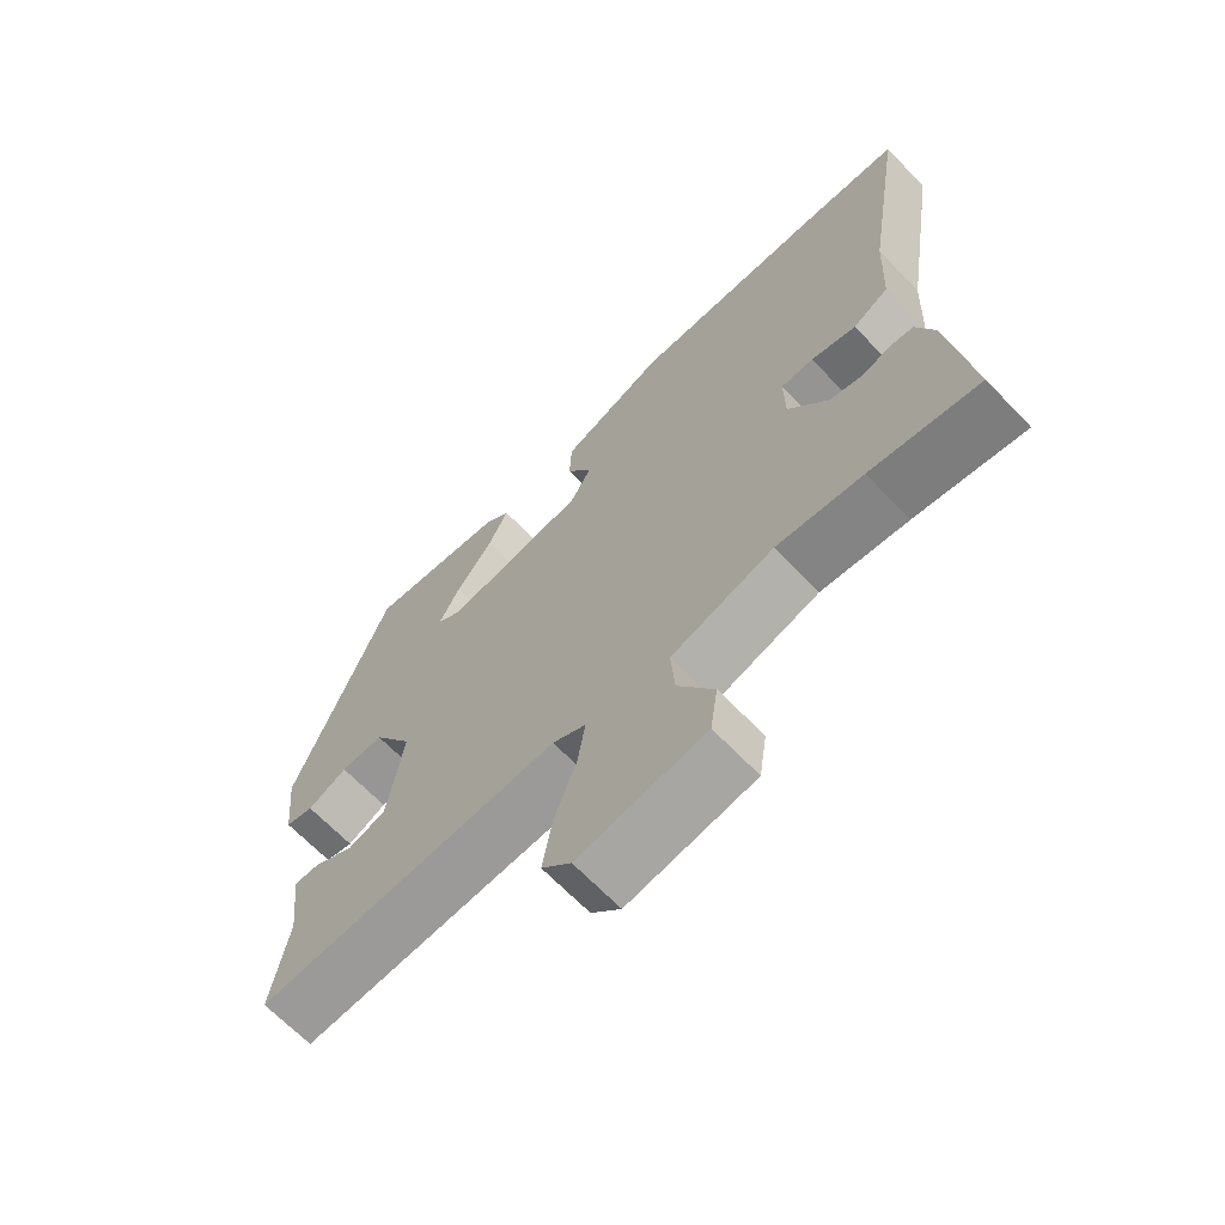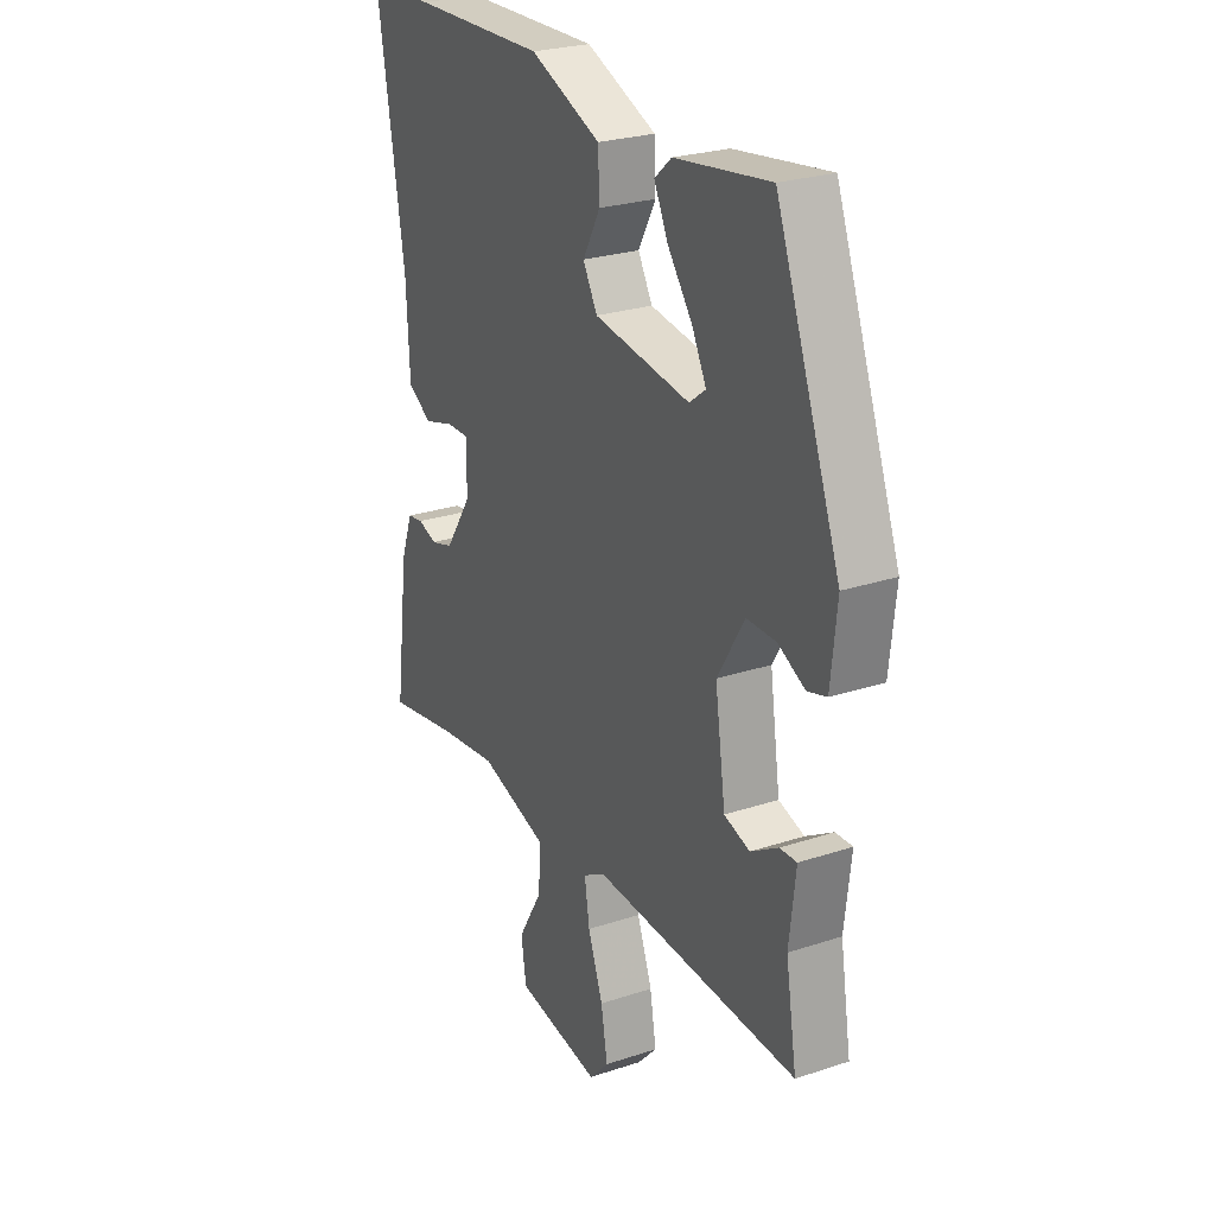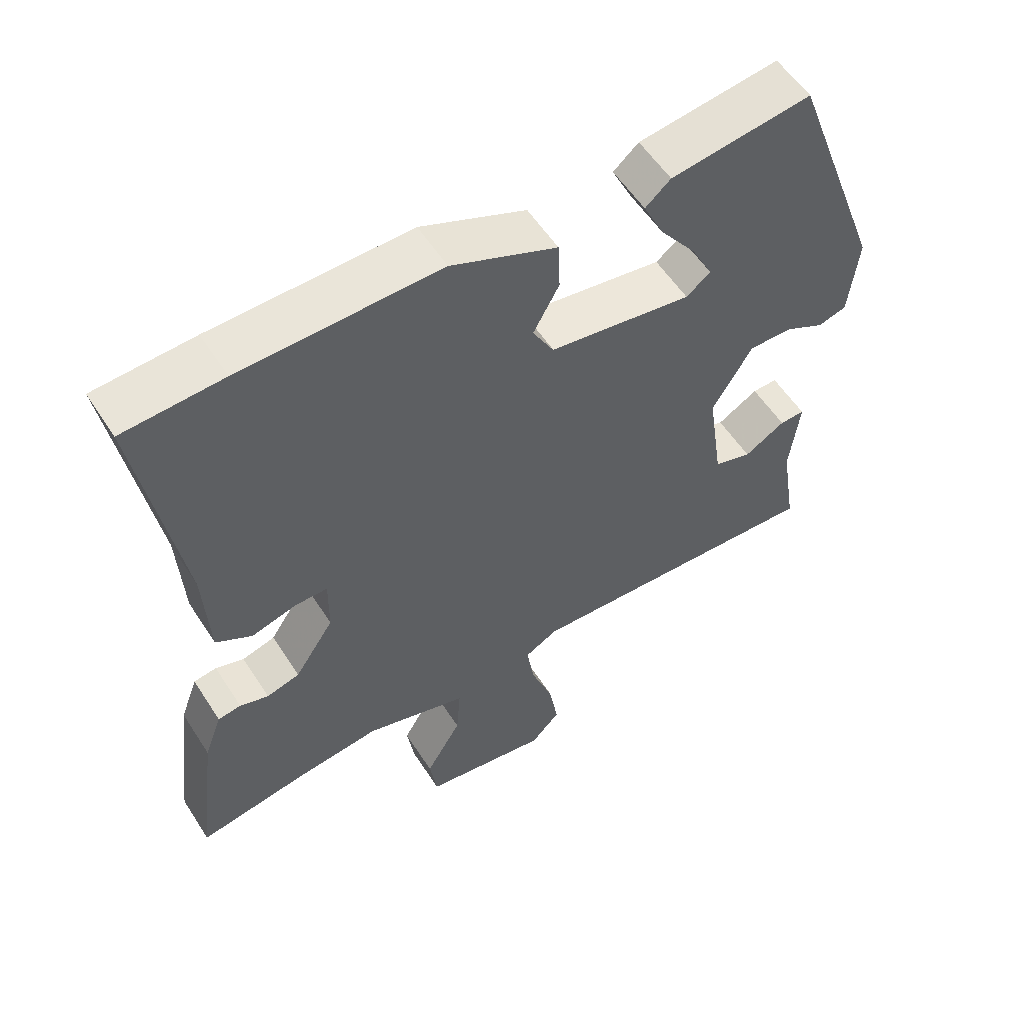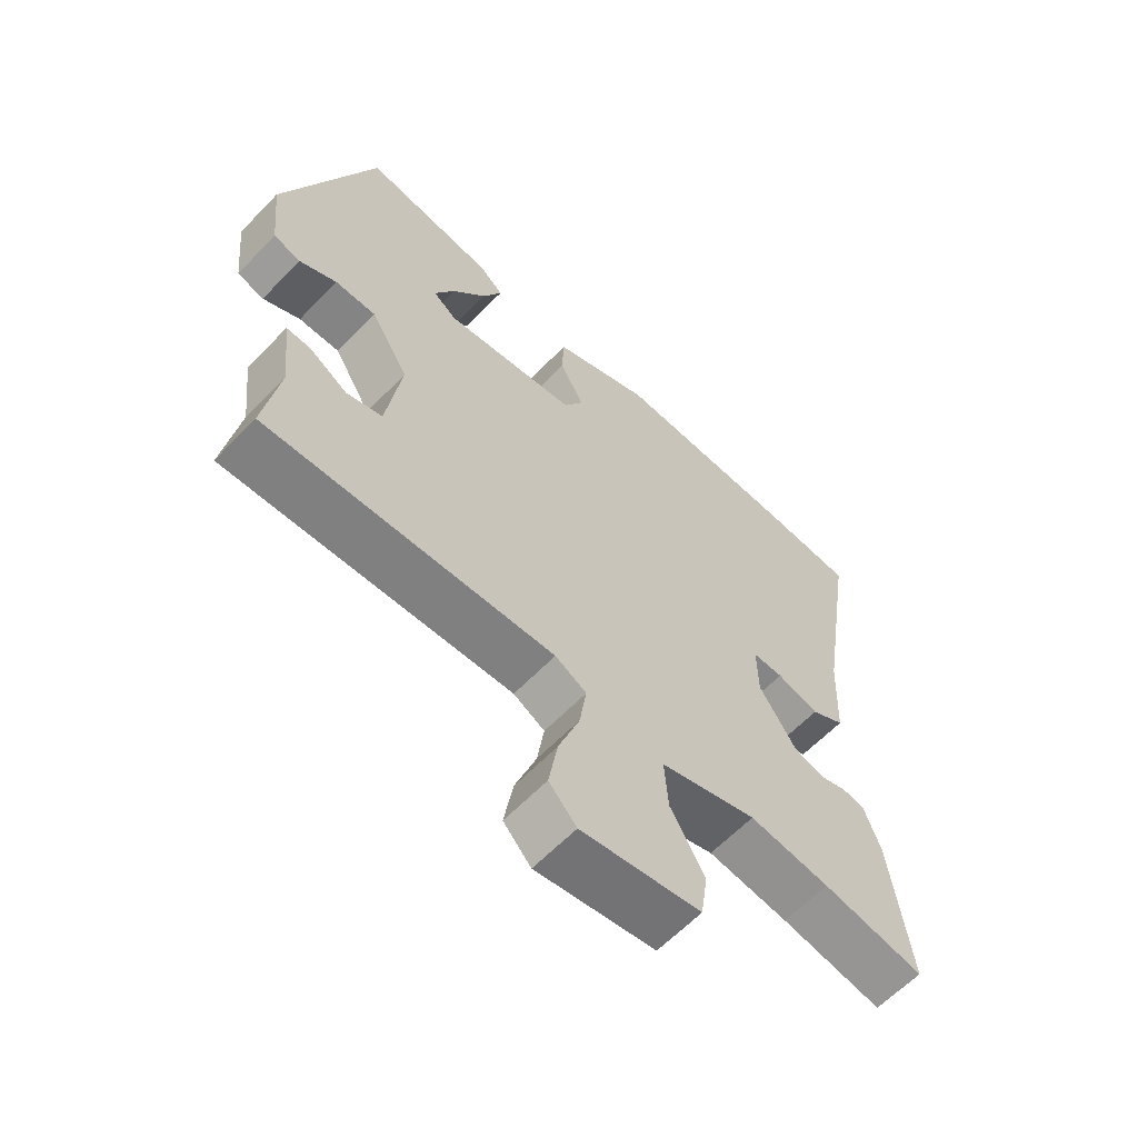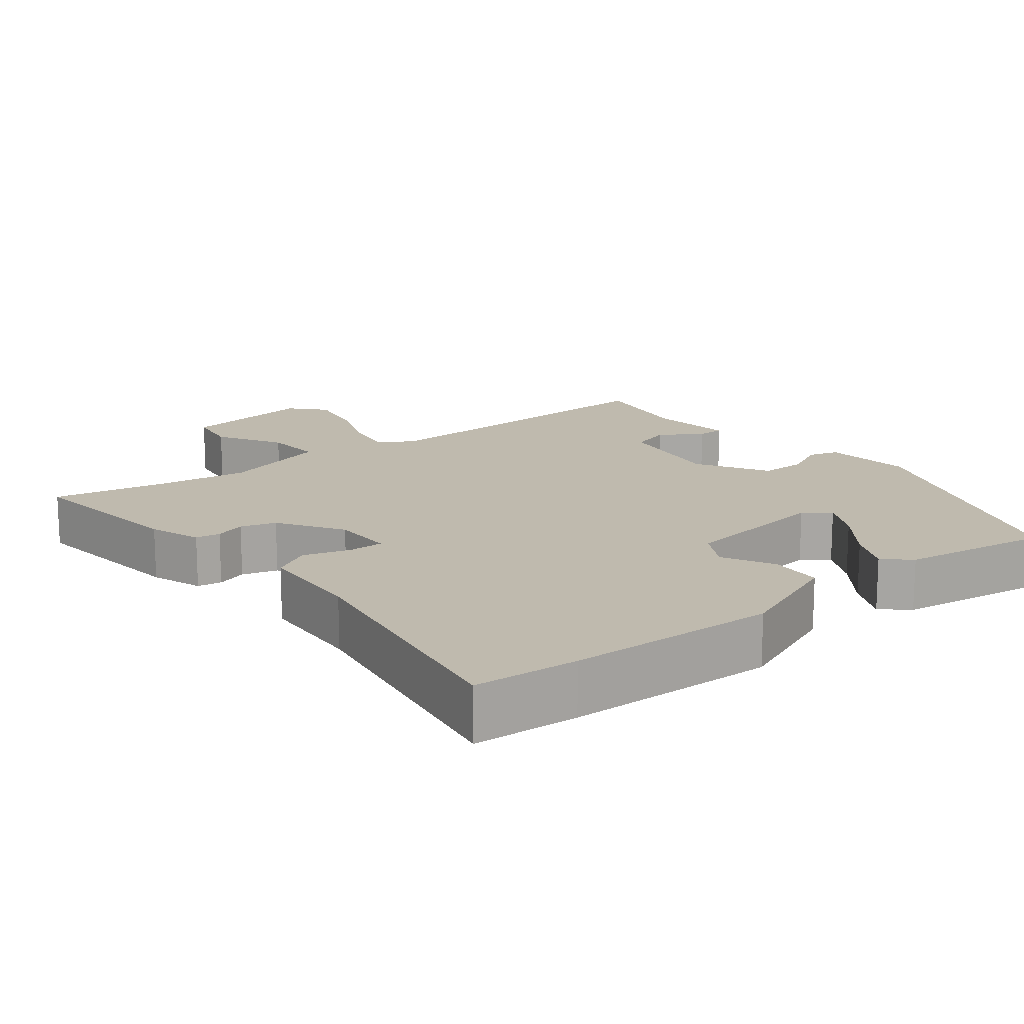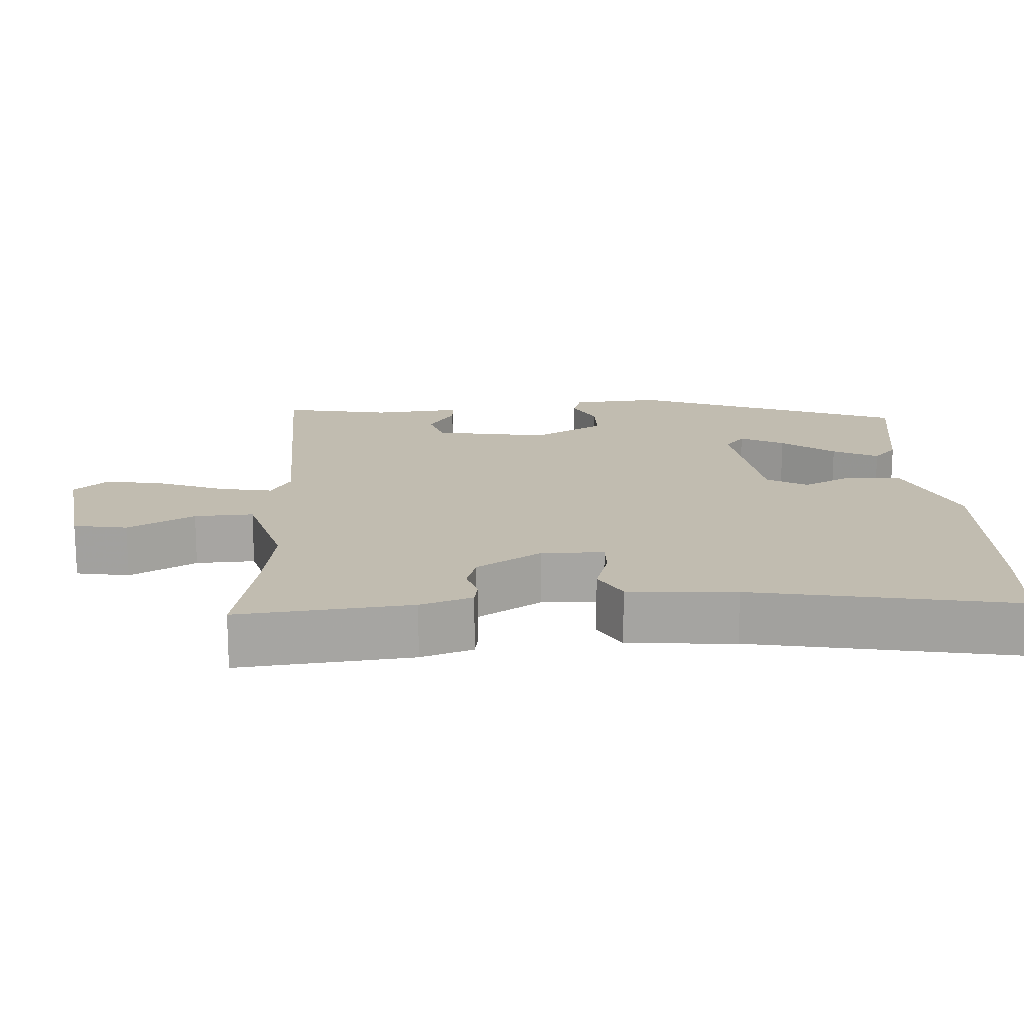
<metadata>
{"format":"obj","ext":"obj","renderer":"f3d","projection":"perspective","resolution":1024,"background":"white","views":[{"elev":-67.2,"azim":-136.0,"up":"+Z"},{"elev":25.5,"azim":62.0,"up":"+Z"},{"elev":56.4,"azim":-32.5,"up":"+Z"},{"elev":-61.9,"azim":136.3,"up":"+Z"},{"elev":15.8,"azim":-37.6,"up":"+Y"},{"elev":16.5,"azim":-92.0,"up":"+Y"}]}
</metadata>
<code>
v -0.402 0.07 -0.483
v -0.561 0.07 -0.511
v -0.531 0.07 -0.275
v -0.505 0.07 -0.204
v -0.471 0.07 -0.199
v -0.429 0.07 -0.213
v -0.38 0.07 -0.199
v -0.322 0.07 -0.111
v -0.321 0.07 -0.025
v -0.369 0.07 -0.025
v -0.435 0.07 -0.044
v -0.488 0.07 -0.013
v -0.495 0.07 0.135
v -0.553 0.07 0.497
v -0.408 0.07 0.505
v -0.118 0.07 0.51
v 0.036 0.07 0.445
v 0.039 0.07 0.372
v 0.001 0.07 0.302
v 0.032 0.07 0.246
v 0.241 0.07 0.214
v 0.277 0.07 0.241
v 0.246 0.07 0.302
v 0.192 0.07 0.375
v 0.162 0.07 0.438
v 0.199 0.07 0.47
v 0.405 0.07 0.498
v 0.545 0.07 0.12
v 0.532 0.07 -0.004
v 0.49 0.07 -0.016
v 0.432 0.07 0.014
v 0.368 0.07 0.015
v 0.309 0.07 -0.083
v 0.332 0.07 -0.241
v 0.388 0.07 -0.259
v 0.448 0.07 -0.223
v 0.485 0.07 -0.222
v 0.471 0.07 -0.342
v 0.495 0.07 -0.491
v 0.047 0.07 -0.469
v -0.002 0.07 -0.496
v 0.009 0.07 -0.568
v 0.042 0.07 -0.659
v 0.056 0.07 -0.742
v 0.013 0.07 -0.788
v -0.173 0.07 -0.758
v -0.184 0.07 -0.684
v -0.131 0.07 -0.594
v -0.125 0.07 -0.513
v -0.276 0.07 -0.467
v -0.402 0 -0.483
v -0.561 0 -0.511
v -0.531 0 -0.275
v -0.505 0 -0.204
v -0.471 0 -0.199
v -0.429 0 -0.213
v -0.38 0 -0.199
v -0.322 0 -0.111
v -0.321 0 -0.025
v -0.369 0 -0.025
v -0.435 0 -0.044
v -0.488 0 -0.013
v -0.495 0 0.135
v -0.553 0 0.497
v -0.408 0 0.505
v -0.118 0 0.51
v 0.036 0 0.445
v 0.039 0 0.372
v 0.001 0 0.302
v 0.032 0 0.246
v 0.241 0 0.214
v 0.277 0 0.241
v 0.246 0 0.302
v 0.192 0 0.375
v 0.162 0 0.438
v 0.199 0 0.47
v 0.405 0 0.498
v 0.545 0 0.12
v 0.532 0 -0.004
v 0.49 0 -0.016
v 0.432 0 0.014
v 0.368 0 0.015
v 0.309 0 -0.083
v 0.332 0 -0.241
v 0.388 0 -0.259
v 0.448 0 -0.223
v 0.485 0 -0.222
v 0.471 0 -0.342
v 0.495 0 -0.491
v 0.047 0 -0.469
v -0.002 0 -0.496
v 0.009 0 -0.568
v 0.042 0 -0.659
v 0.056 0 -0.742
v 0.013 0 -0.788
v -0.173 0 -0.758
v -0.184 0 -0.684
v -0.131 0 -0.594
v -0.125 0 -0.513
v -0.276 0 -0.467
f 45 46 47 48
f 45 48 49
f 42 43 44 45
f 41 42 45 49
f 40 41 49 50
f 38 39 40
f 35 36 37 38
f 34 35 38 40
f 33 34 40 50
f 28 29 30 31
f 28 31 32
f 27 28 32
f 23 24 25 26
f 22 23 26 27
f 16 17 18 19
f 16 19 20
f 13 14 15 16
f 13 16 20
f 10 11 12 13
f 9 10 13 20
f 8 9 20 21
f 3 4 5 6
f 1 2 3 6
f 1 6 7
f 22 27 32 33
f 21 22 33 50
f 8 21 50
f 1 7 8 50
f 98 97 96 95
f 99 98 95
f 95 94 93 92
f 99 95 92 91
f 100 99 91 90
f 90 89 88
f 88 87 86 85
f 90 88 85 84
f 100 90 84 83
f 81 80 79 78
f 82 81 78
f 82 78 77
f 76 75 74 73
f 77 76 73 72
f 69 68 67 66
f 70 69 66
f 66 65 64 63
f 70 66 63
f 63 62 61 60
f 70 63 60 59
f 71 70 59 58
f 56 55 54 53
f 56 53 52 51
f 57 56 51
f 83 82 77 72
f 100 83 72 71
f 100 71 58
f 100 58 57 51
f 1 51 52 2
f 2 52 53 3
f 3 53 54 4
f 4 54 55 5
f 5 55 56 6
f 6 56 57 7
f 7 57 58 8
f 8 58 59 9
f 9 59 60 10
f 10 60 61 11
f 11 61 62 12
f 12 62 63 13
f 13 63 64 14
f 14 64 65 15
f 15 65 66 16
f 16 66 67 17
f 17 67 68 18
f 18 68 69 19
f 19 69 70 20
f 20 70 71 21
f 21 71 72 22
f 22 72 73 23
f 23 73 74 24
f 24 74 75 25
f 25 75 76 26
f 26 76 77 27
f 27 77 78 28
f 28 78 79 29
f 29 79 80 30
f 30 80 81 31
f 31 81 82 32
f 32 82 83 33
f 33 83 84 34
f 34 84 85 35
f 35 85 86 36
f 36 86 87 37
f 37 87 88 38
f 38 88 89 39
f 39 89 90 40
f 40 90 91 41
f 41 91 92 42
f 42 92 93 43
f 43 93 94 44
f 44 94 95 45
f 45 95 96 46
f 46 96 97 47
f 47 97 98 48
f 48 98 99 49
f 49 99 100 50
f 50 100 51 1

</code>
